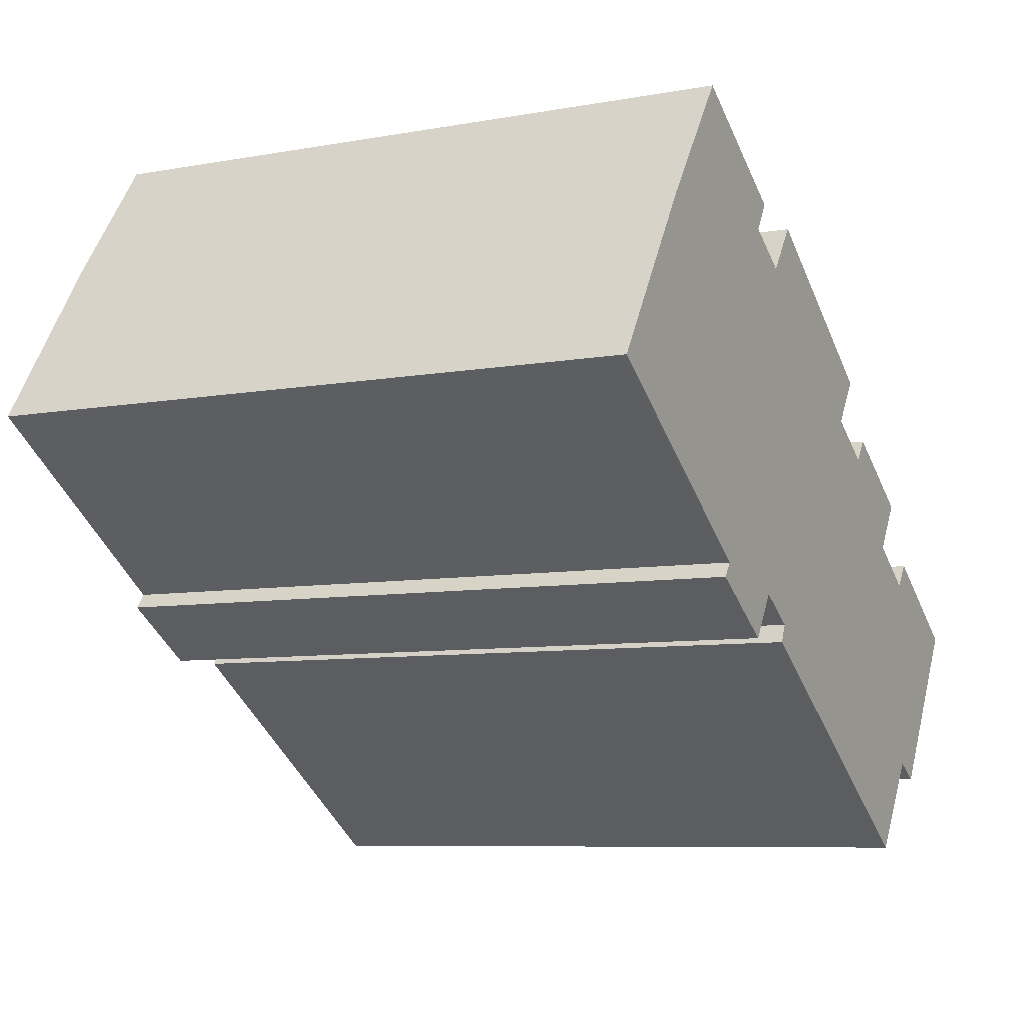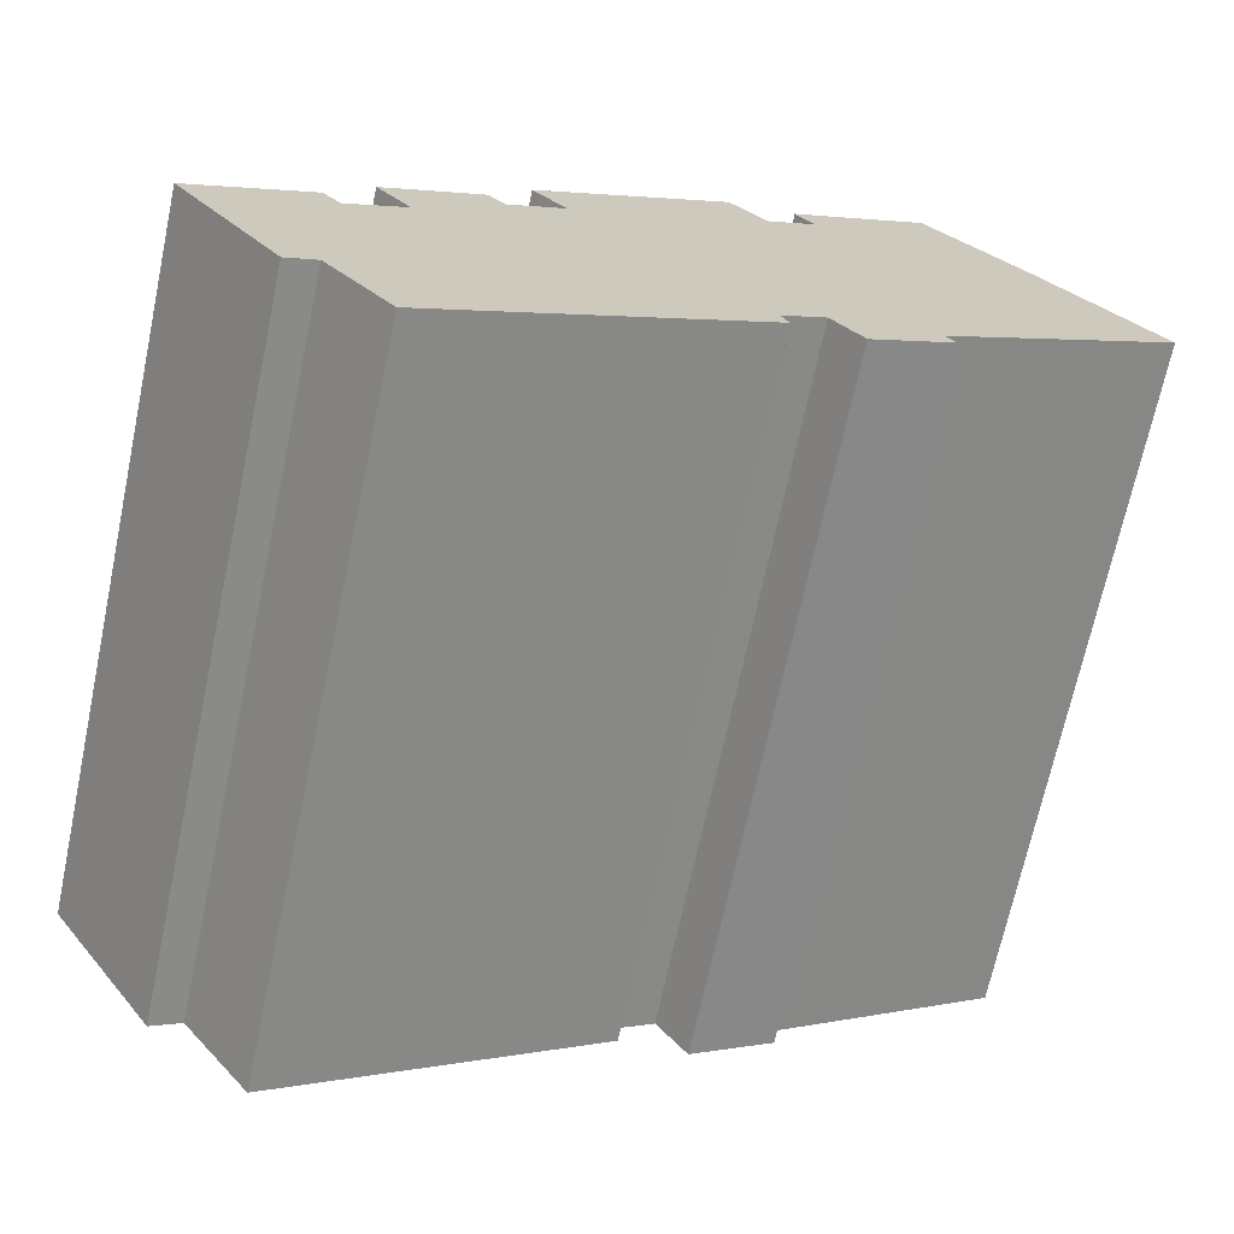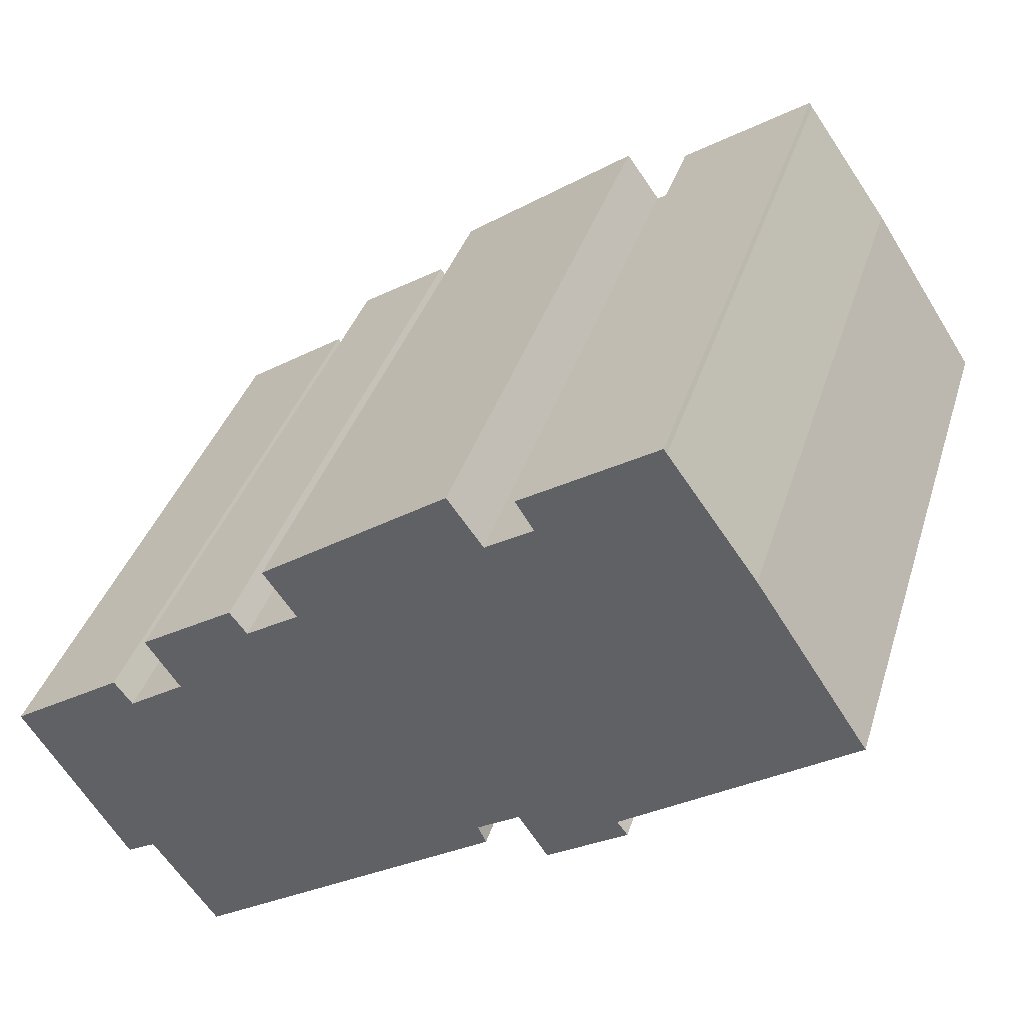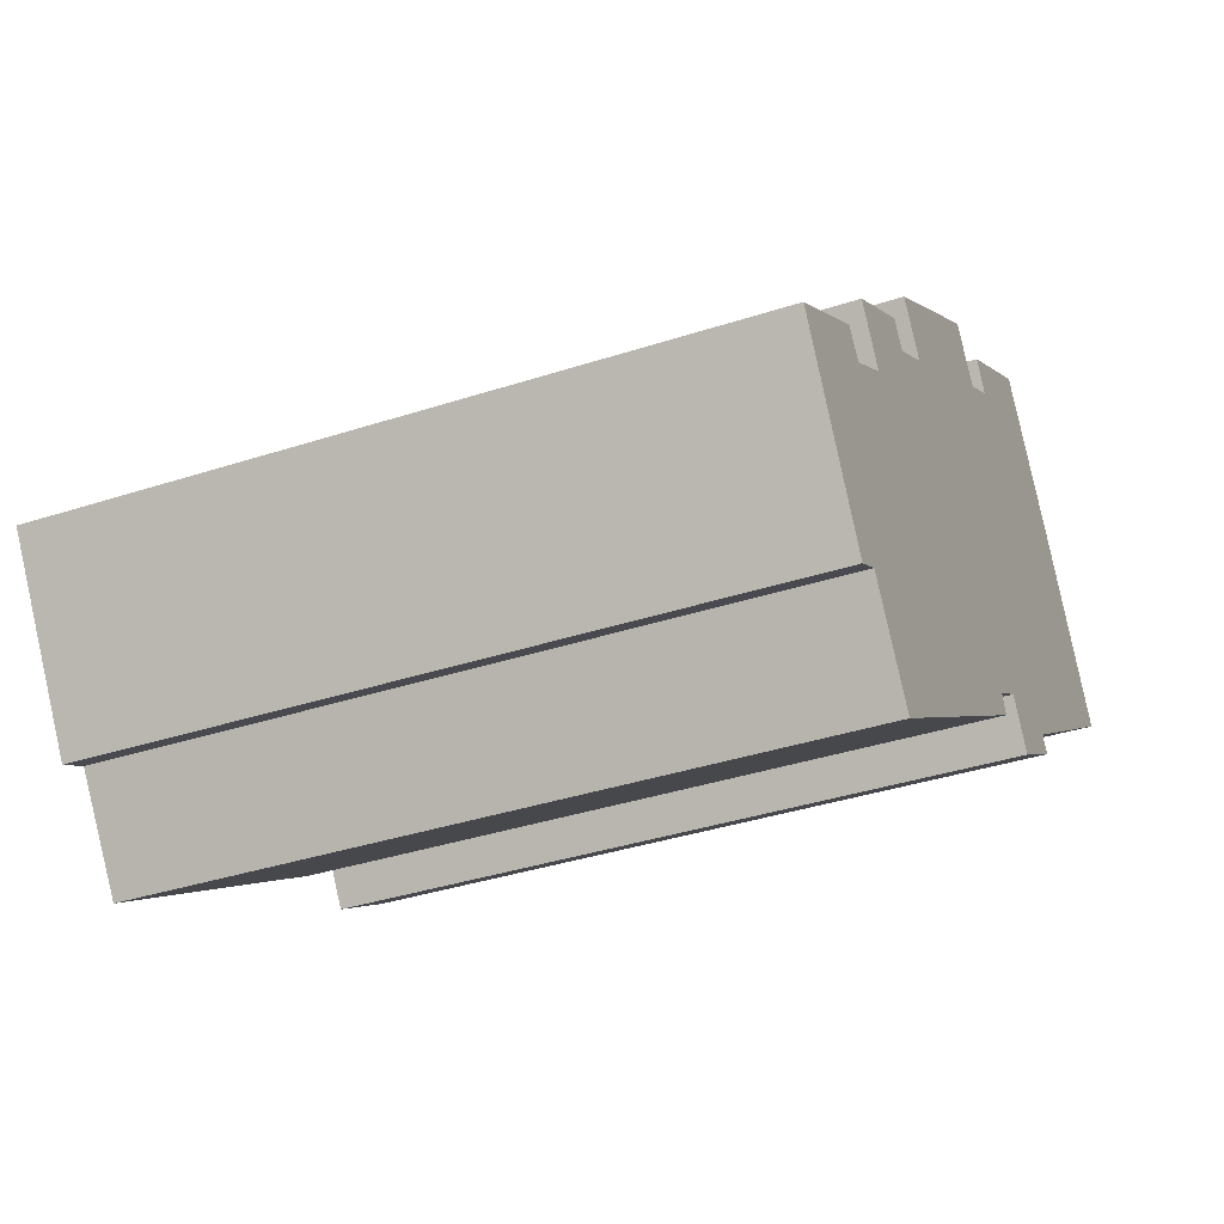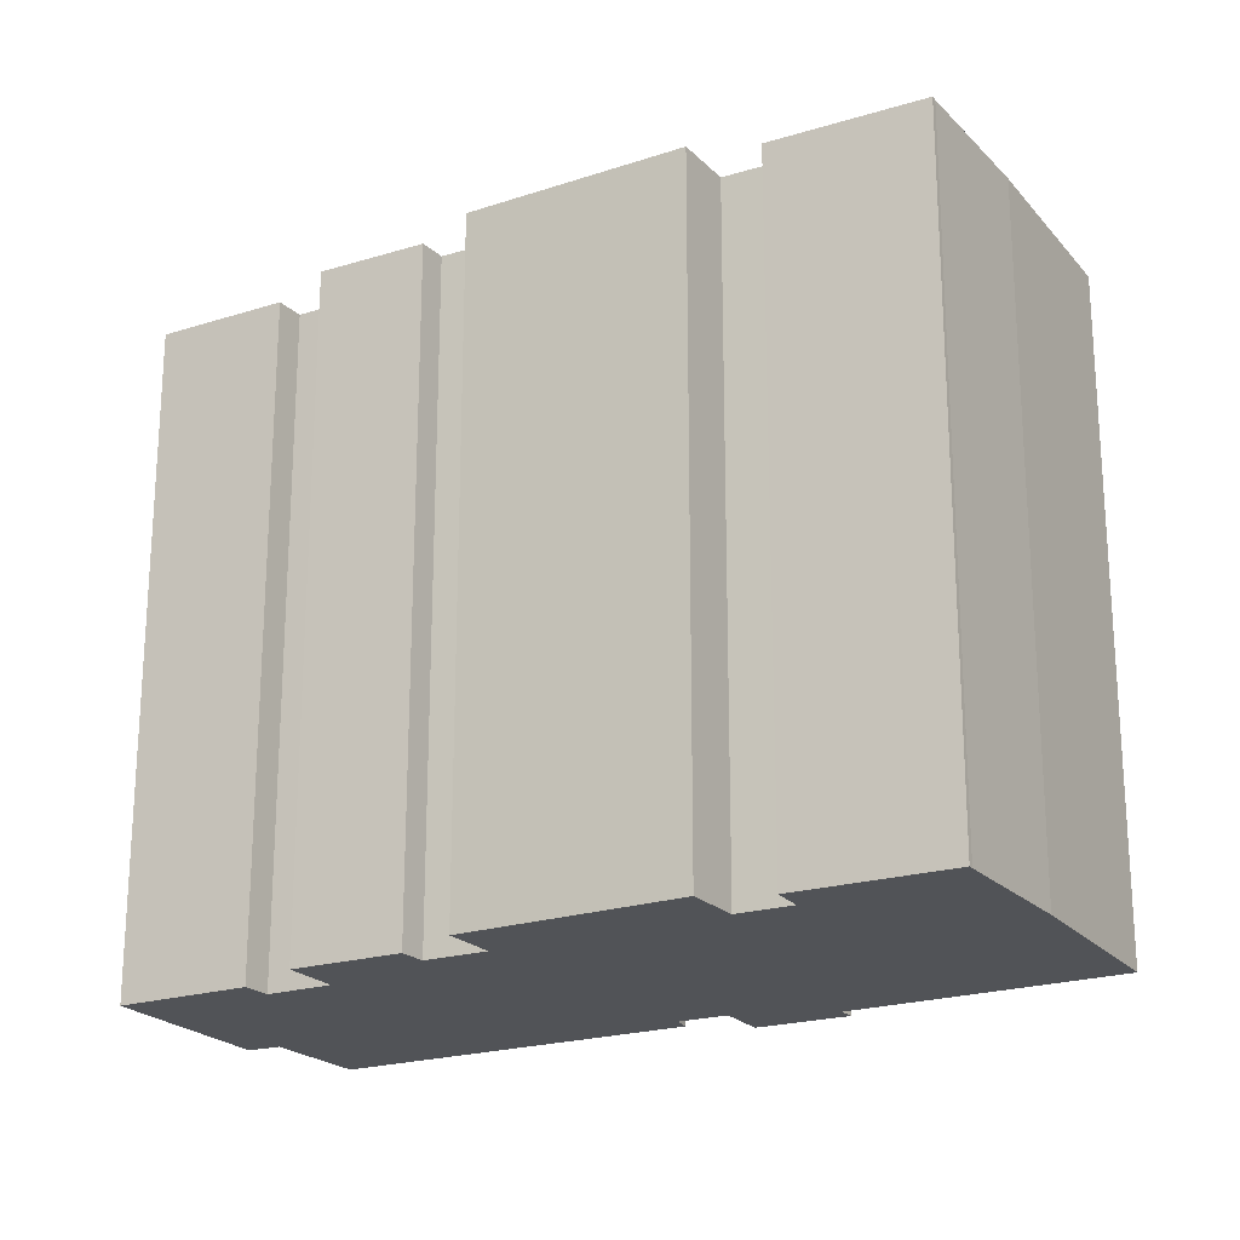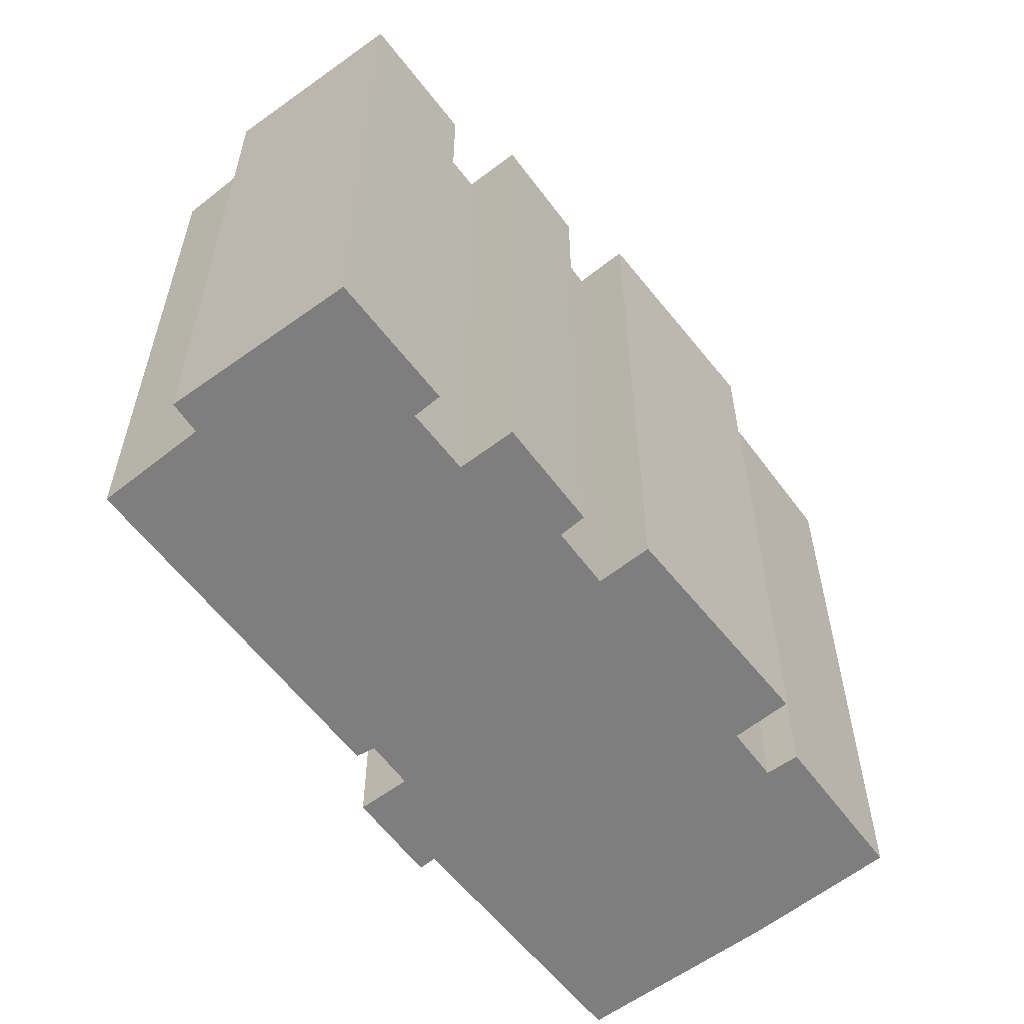
<metadata>
{"format":"obj","ext":"obj","renderer":"f3d","projection":"perspective","resolution":1024,"background":"white","views":[{"elev":-7.7,"azim":117.2,"up":"+Z"},{"elev":-69.5,"azim":-12.0,"up":"+Z"},{"elev":37.0,"azim":16.5,"up":"+Z"},{"elev":-37.1,"azim":-67.2,"up":"+Z"},{"elev":-21.8,"azim":-4.3,"up":"+Y"},{"elev":-59.4,"azim":-86.2,"up":"+Y"}]}
</metadata>
<code>
v  3.324 3.176e-16 -5.186
v  3.576 -1.447e-16 2.363
v  0 0 0
v  4.232 2.856e-16 -4.665
v  4.145 -9.851e-17 1.609
v  5.909 -1.7e-16 2.776
v  6.284 4.625e-16 -7.553
v  7.818 -3.817e-16 6.233
v  4.845 -2.656e-16 4.337
v  11.53 2.522e-16 -4.119
v  8.361 -3.385e-16 5.529
v  10.05 -4.038e-16 6.595
v  15.95 7.49e-17 -1.223
v  15.69 4.092e-17 -0.6682
v  15.49 9.332e-17 -1.524
v  14.85 -7.393e-16 12.07
v  9.013 -4.932e-16 8.054
v  15.97 -6.453e-16 10.54
v  17.02 -1.004e-17 0.164
v  17.45 -7.027e-16 11.48
v  17.96 7.63e-17 -1.246
v  20.5 -2.237e-17 0.3653
v  20.17 -5.008e-17 0.8178
v  19.82 3.959e-18 -0.06466
v  21.07 -9.204e-16 15.03
v  16.88 -7.581e-16 12.38
v  21.16 -9.114e-16 14.88
v  27.38 -3.505e-16 5.725
v  23.88 -6.781e-16 11.07
v  7.818 21.01 6.233
v  5.909 21.01 2.776
v  4.845 21.01 4.336
v  11.53 21.01 -4.12
v  8.361 21.01 5.528
v  15.49 21.01 -1.525
v  10.05 21.01 6.594
v  0.0004486 21.01 -0.0006662
v  4.232 21.01 -4.666
v  3.324 21.01 -5.187
v  3.576 21.01 2.362
v  6.284 21.01 -7.553
v  4.146 21.01 1.608
v  21.07 21.01 15.03
v  21.16 21.01 14.88
v  16.88 21.01 12.38
v  14.85 21.01 12.07
v  9.013 21.01 8.053
v  15.69 21.01 -0.6689
v  15.95 21.01 -1.224
v  17.02 21.01 0.1633
v  17.96 21.01 -1.247
v  19.82 21.01 -0.06532
v  20.17 21.01 0.8171
v  15.97 21.01 10.54
v  27.39 21.01 5.724
v  17.45 21.01 11.47
v  23.88 21.01 11.07
v  20.5 21.01 0.3646
g defaultobject
f 1 2 3
f 2 1 4
f 2 4 5
f 5 4 6
f 6 4 7
f 6 8 9
f 8 6 7
f 8 7 10
f 8 10 11
f 11 10 12
f 13 14 15
f 12 16 17
f 16 12 10
f 16 10 15
f 16 15 18
f 18 15 14
f 18 14 19
f 18 19 20
f 20 19 21
f 22 23 24
f 20 25 26
f 25 20 21
f 25 21 24
f 25 24 23
f 25 23 27
f 27 23 28
f 27 28 29
f 30 31 32
f 31 30 33
f 33 30 34
f 33 34 35
f 35 34 36
f 37 38 39
f 38 37 40
f 38 40 41
f 41 40 42
f 41 42 33
f 33 42 31
f 43 44 45
f 46 36 47
f 36 46 35
f 35 46 48
f 35 48 49
f 48 46 50
f 50 46 51
f 51 46 52
f 52 46 53
f 53 46 54
f 53 54 55
f 55 54 56
f 55 56 45
f 55 45 44
f 55 44 57
f 58 52 53
f 35 13 15
f 13 35 49
f 33 15 10
f 15 33 35
f 41 10 7
f 10 41 33
f 38 7 4
f 7 38 41
f 39 4 1
f 4 39 38
f 37 1 3
f 1 37 39
f 46 18 54
f 18 46 16
f 37 2 40
f 2 37 3
f 40 5 42
f 5 40 2
f 42 6 31
f 6 42 5
f 52 22 24
f 22 52 58
f 51 24 21
f 24 51 52
f 50 21 19
f 21 50 51
f 48 19 14
f 19 48 50
f 48 13 49
f 13 48 14
f 32 6 9
f 6 32 31
f 32 8 30
f 8 32 9
f 30 11 34
f 11 30 8
f 34 12 36
f 12 34 11
f 47 12 17
f 12 47 36
f 46 17 16
f 17 46 47
f 54 20 56
f 20 54 18
f 45 20 26
f 20 45 56
f 45 25 43
f 25 45 26
f 43 27 44
f 27 43 25
f 44 29 57
f 29 44 27
f 57 28 55
f 28 57 29
f 55 23 53
f 23 55 28
f 53 22 58
f 22 53 23

</code>
